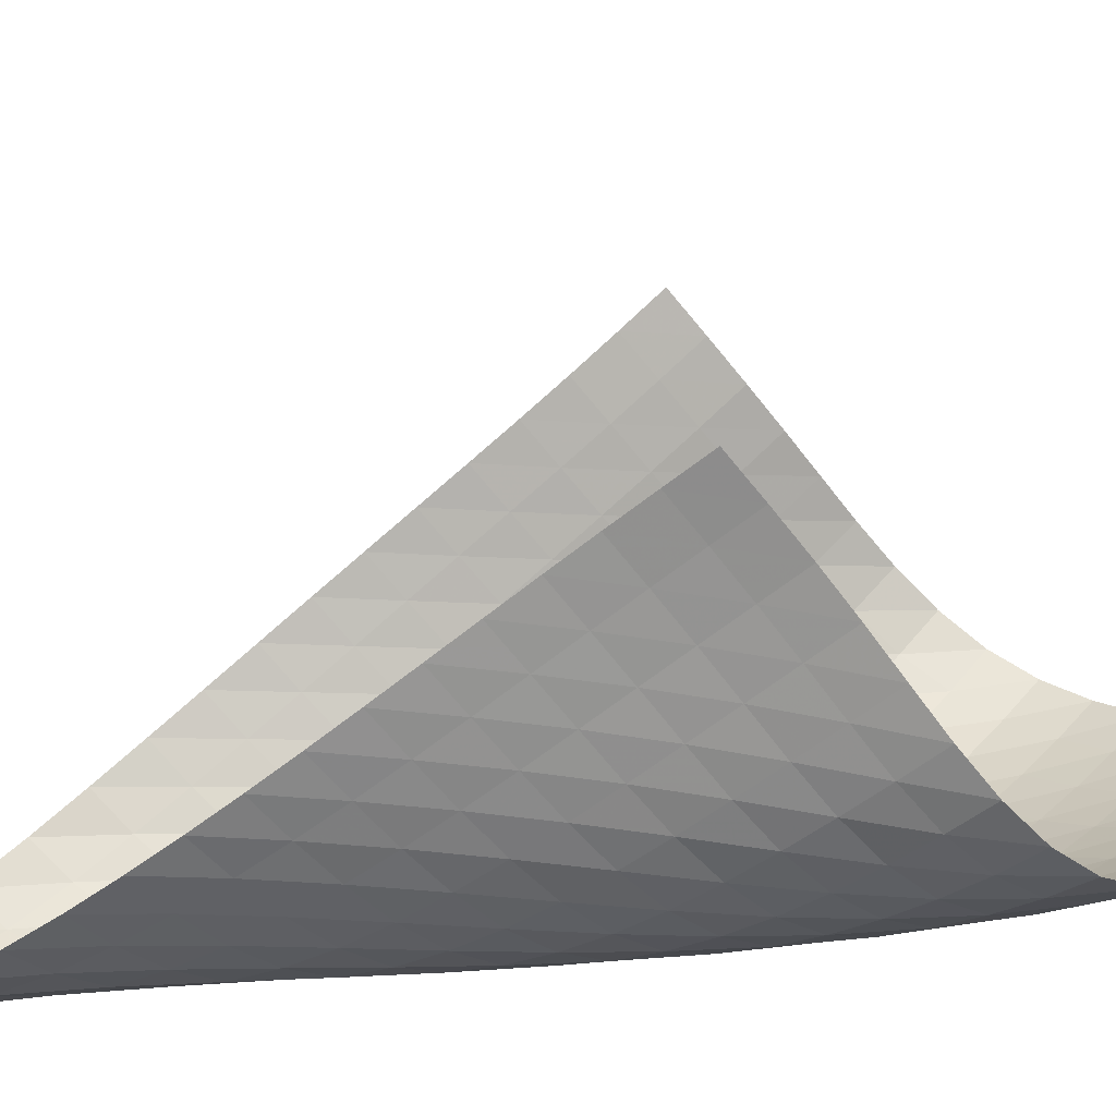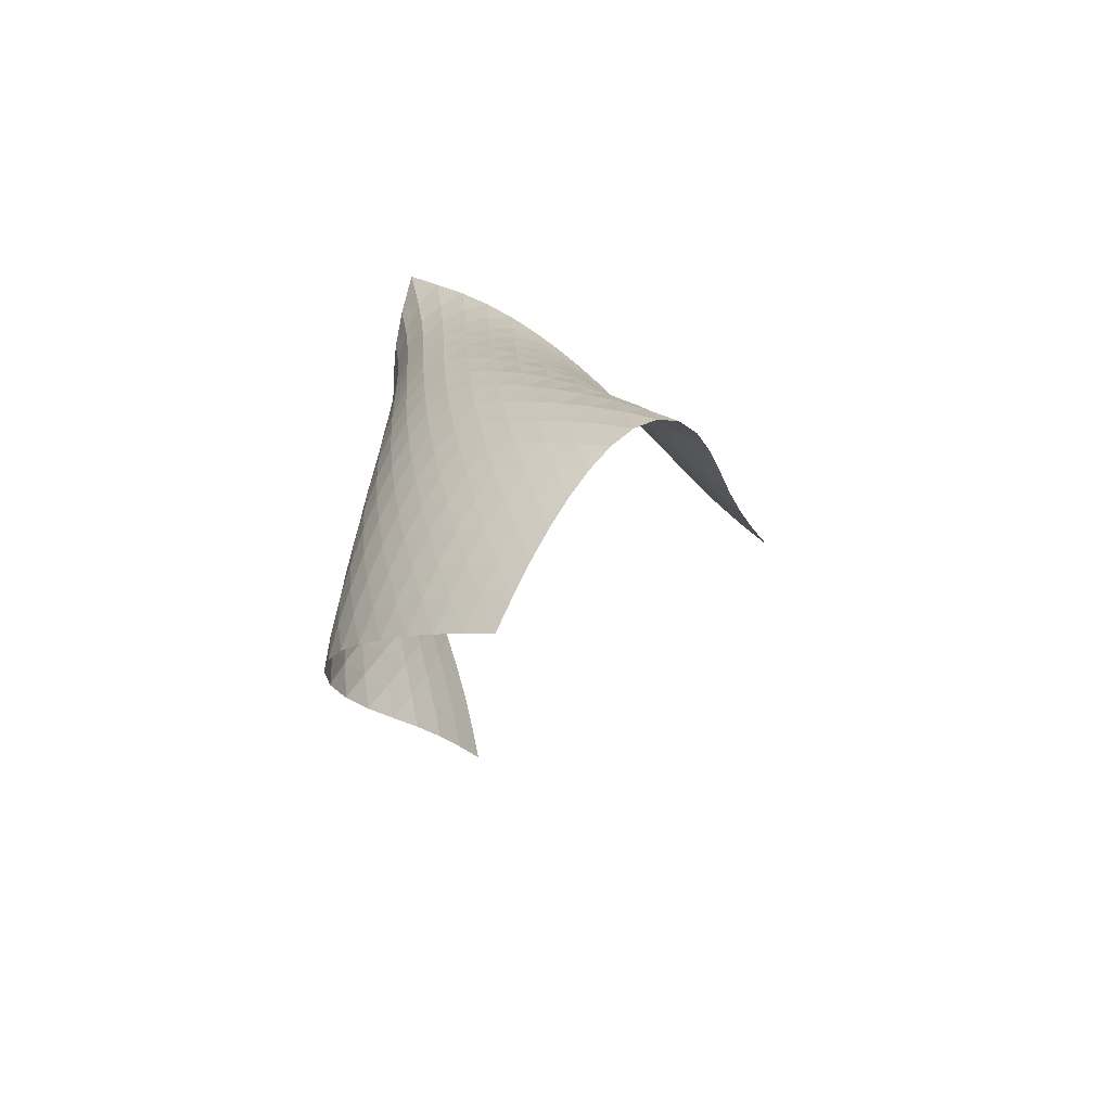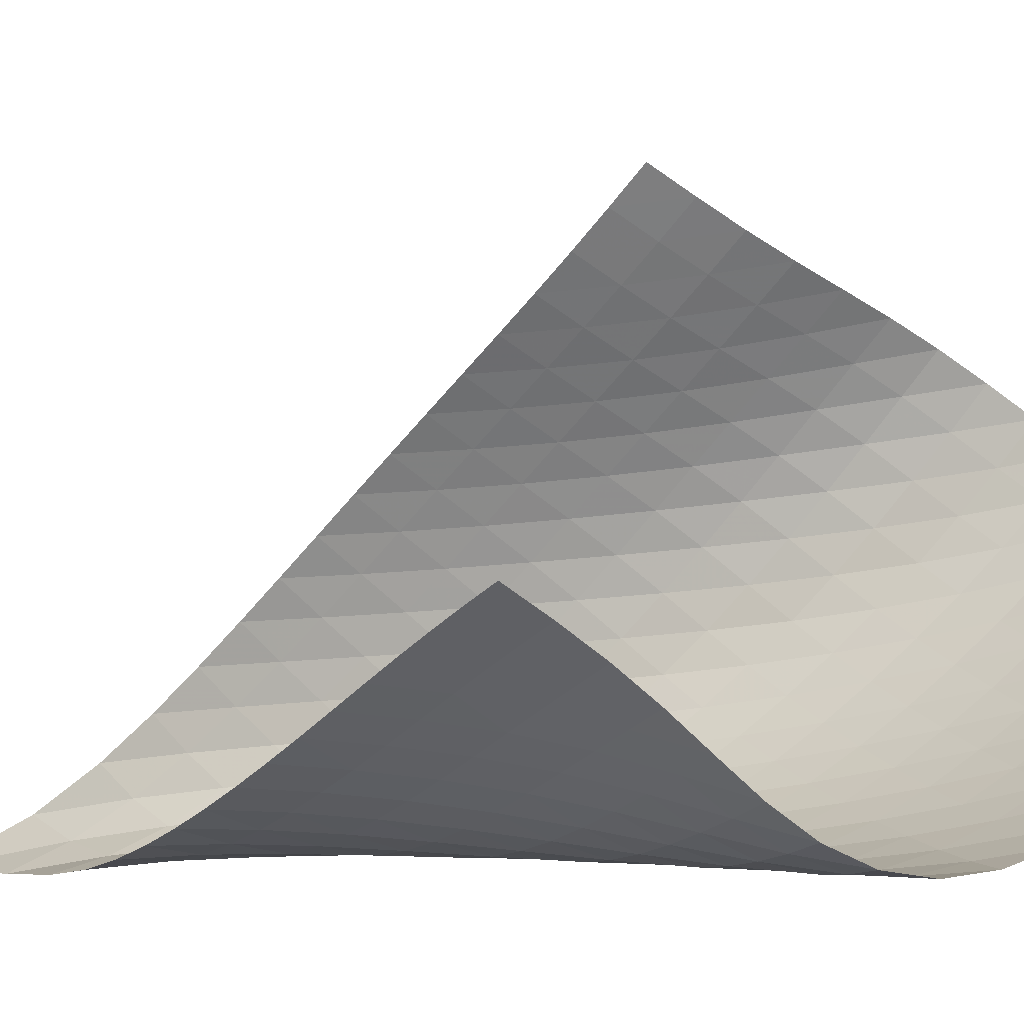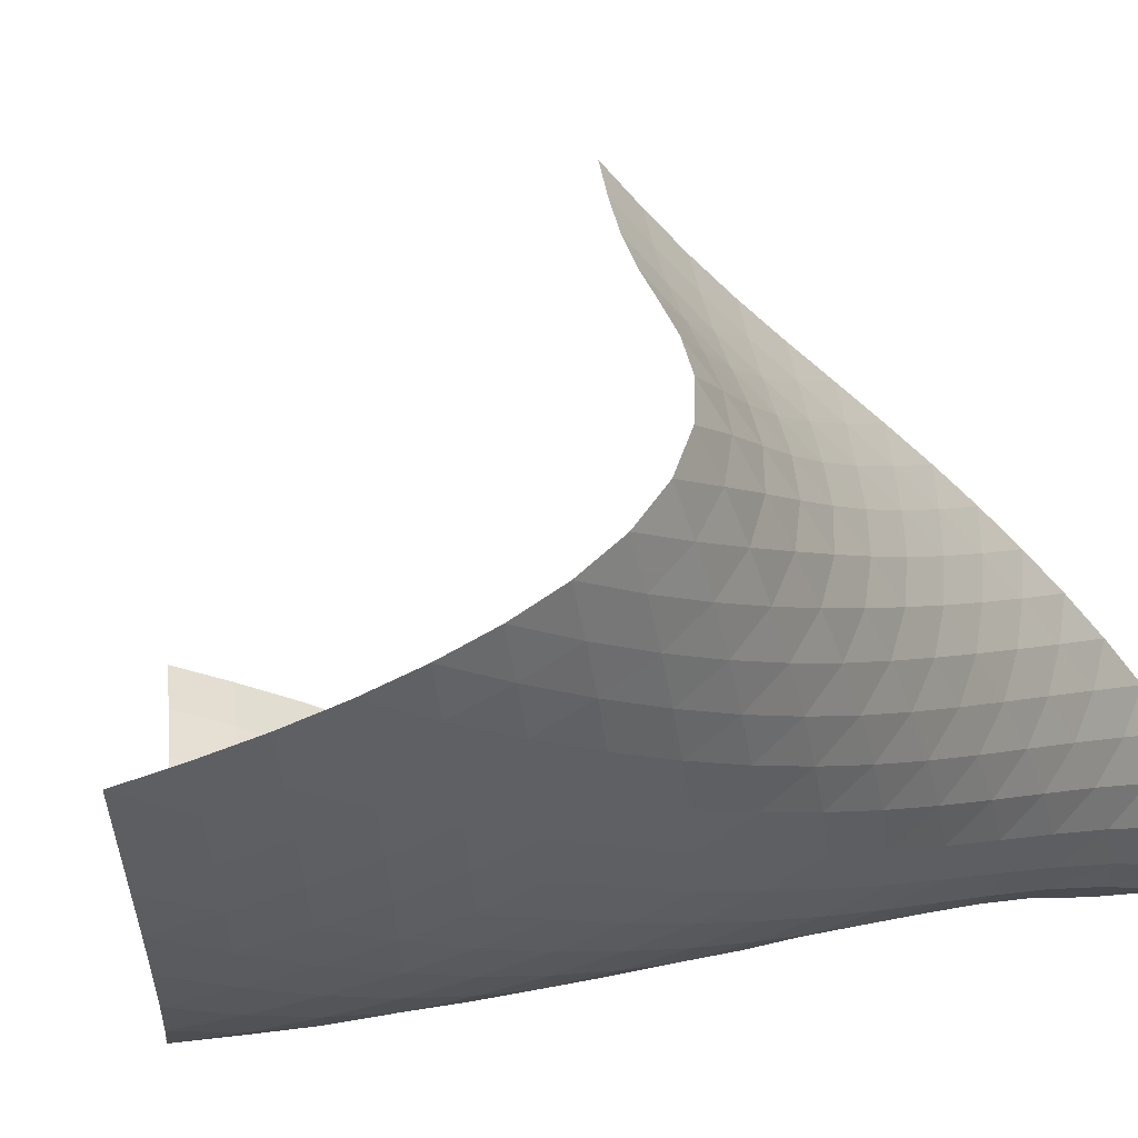
<metadata>
{"format":"obj","ext":"obj","renderer":"f3d","projection":"perspective","resolution":1024,"background":"white","views":[{"elev":-29.6,"azim":-93.5,"up":"+Z"},{"elev":-74.7,"azim":172.9,"up":"+Y"},{"elev":-5.1,"azim":-71.0,"up":"+Z"},{"elev":4.6,"azim":30.7,"up":"+Z"}]}
</metadata>
<code>
v -6.524 -0.1037 6.524
v -9.825 -11.9 15.62
v -15.62 -11.9 9.825
v -9.789 -20.86 9.789
v -15.1 -11.32 9.597
v -14.59 -10.72 9.35
v -14.1 -10.12 9.076
v -13.62 -9.51 8.78
v -13.15 -8.89 8.472
v -12.67 -8.263 8.164
v -12.17 -7.629 7.864
v -11.66 -6.988 7.578
v -11.13 -6.335 7.31
v -10.57 -5.669 7.063
v -9.989 -4.982 6.842
v -9.374 -4.267 6.655
v -8.721 -3.502 6.516
v -8.028 -2.648 6.441
v -7.293 -1.6 6.449
v -6.449 -1.6 7.293
v -6.441 -2.648 8.028
v -6.516 -3.502 8.721
v -6.655 -4.267 9.374
v -6.842 -4.982 9.989
v -7.063 -5.669 10.57
v -7.31 -6.335 11.13
v -7.578 -6.988 11.66
v -7.864 -7.629 12.17
v -8.164 -8.263 12.67
v -8.472 -8.89 13.15
v -8.78 -9.51 13.62
v -9.076 -10.12 14.1
v -9.35 -10.72 14.59
v -9.597 -11.32 15.1
v -9.383 -12.44 15.21
v -8.916 -12.98 14.81
v -8.408 -13.5 14.46
v -7.871 -14.01 14.13
v -7.34 -14.52 13.8
v -6.878 -15.05 13.42
v -6.562 -15.63 12.97
v -6.456 -16.25 12.49
v -6.565 -16.88 12.01
v -6.837 -17.49 11.58
v -7.213 -18.09 11.2
v -7.653 -18.67 10.87
v -8.138 -19.24 10.56
v -8.66 -19.8 10.28
v -9.213 -20.34 10.03
v -10.03 -20.34 9.213
v -10.28 -19.8 8.66
v -10.56 -19.24 8.138
v -10.87 -18.67 7.653
v -11.2 -18.09 7.213
v -11.58 -17.49 6.837
v -12.01 -16.88 6.565
v -12.49 -16.25 6.456
v -12.97 -15.63 6.562
v -13.42 -15.05 6.878
v -13.8 -14.52 7.34
v -14.13 -14.01 7.871
v -14.46 -13.5 8.408
v -14.81 -12.98 8.916
v -15.21 -12.44 9.383
v -6.915 -2.428 6.915
v -7.515 -3.298 6.705
v -8.156 -4.1 6.623
v -8.796 -4.846 6.638
v -9.421 -5.554 6.726
v -10.02 -6.235 6.867
v -10.6 -6.897 7.049
v -11.16 -7.544 7.264
v -11.7 -8.182 7.508
v -12.21 -8.811 7.775
v -12.71 -9.434 8.058
v -13.19 -10.05 8.349
v -13.68 -10.66 8.635
v -14.17 -11.27 8.906
v -14.68 -11.86 9.154
v -6.705 -3.298 7.515
v -7.12 -4.029 7.12
v -7.656 -4.764 6.861
v -8.252 -5.476 6.728
v -8.865 -6.163 6.695
v -9.475 -6.83 6.738
v -10.07 -7.48 6.839
v -10.65 -8.118 6.987
v -11.21 -8.746 7.175
v -11.75 -9.368 7.398
v -12.27 -9.984 7.647
v -12.78 -10.6 7.912
v -13.28 -11.2 8.181
v -13.78 -11.8 8.441
v -14.29 -12.39 8.685
v -6.623 -4.1 8.156
v -6.861 -4.764 7.656
v -7.251 -5.452 7.251
v -7.758 -6.134 6.965
v -8.33 -6.801 6.794
v -8.928 -7.452 6.718
v -9.533 -8.089 6.717
v -10.13 -8.713 6.778
v -10.72 -9.329 6.89
v -11.29 -9.937 7.049
v -11.84 -10.54 7.246
v -12.37 -11.14 7.471
v -12.89 -11.74 7.709
v -13.41 -12.33 7.949
v -13.93 -12.92 8.182
v -6.638 -4.846 8.796
v -6.728 -5.476 8.252
v -6.965 -6.134 7.758
v -7.352 -6.797 7.352
v -7.846 -7.451 7.051
v -8.403 -8.092 6.851
v -8.992 -8.718 6.735
v -9.594 -9.331 6.689
v -10.2 -9.933 6.705
v -10.79 -10.53 6.777
v -11.38 -11.12 6.898
v -11.95 -11.7 7.06
v -12.5 -12.28 7.249
v -13.05 -12.86 7.451
v -13.59 -13.43 7.658
v -6.726 -5.554 9.421
v -6.695 -6.163 8.865
v -6.794 -6.801 8.33
v -7.051 -7.451 7.846
v -7.445 -8.098 7.445
v -7.935 -8.734 7.137
v -8.483 -9.356 6.913
v -9.064 -9.964 6.761
v -9.663 -10.56 6.672
v -10.27 -11.14 6.641
v -10.88 -11.72 6.666
v -11.48 -12.28 6.74
v -12.08 -12.84 6.854
v -12.66 -13.4 6.995
v -13.24 -13.96 7.157
v -6.867 -6.235 10.02
v -6.738 -6.83 9.475
v -6.718 -7.452 8.928
v -6.851 -8.092 8.403
v -7.137 -8.734 7.935
v -7.545 -9.369 7.545
v -8.035 -9.992 7.234
v -8.576 -10.6 6.991
v -9.151 -11.19 6.809
v -9.747 -11.77 6.68
v -10.36 -12.34 6.603
v -10.98 -12.9 6.577
v -11.59 -13.44 6.597
v -12.21 -13.98 6.655
v -12.82 -14.51 6.747
v -7.049 -6.897 10.6
v -6.839 -7.48 10.07
v -6.717 -8.089 9.533
v -6.735 -8.718 8.992
v -6.913 -9.356 8.483
v -7.234 -9.992 8.035
v -7.659 -10.62 7.659
v -8.152 -11.23 7.348
v -8.69 -11.82 7.094
v -9.259 -12.41 6.887
v -9.852 -12.98 6.726
v -10.46 -13.53 6.609
v -11.08 -14.07 6.534
v -11.71 -14.6 6.5
v -12.35 -15.12 6.506
v -7.264 -7.544 11.16
v -6.987 -8.118 10.65
v -6.778 -8.713 10.13
v -6.689 -9.331 9.594
v -6.761 -9.964 9.064
v -6.991 -10.6 8.576
v -7.348 -11.23 8.152
v -7.792 -11.84 7.792
v -8.291 -12.44 7.485
v -8.829 -13.03 7.224
v -9.395 -13.6 7.002
v -9.985 -14.16 6.818
v -10.59 -14.7 6.67
v -11.21 -15.23 6.557
v -11.85 -15.75 6.481
v -7.508 -8.182 11.7
v -7.175 -8.746 11.21
v -6.89 -9.329 10.72
v -6.705 -9.933 10.2
v -6.672 -10.56 9.663
v -6.809 -11.19 9.151
v -7.094 -11.82 8.69
v -7.485 -12.44 8.291
v -7.947 -13.05 7.947
v -8.455 -13.64 7.648
v -8.996 -14.22 7.385
v -9.562 -14.78 7.157
v -10.15 -15.33 6.96
v -10.76 -15.86 6.793
v -11.38 -16.38 6.658
v -7.775 -8.811 12.21
v -7.398 -9.368 11.75
v -7.049 -9.937 11.29
v -6.777 -10.53 10.79
v -6.641 -11.14 10.27
v -6.68 -11.77 9.747
v -6.887 -12.41 9.259
v -7.224 -13.03 8.829
v -7.648 -13.64 8.455
v -8.127 -14.23 8.127
v -8.644 -14.81 7.836
v -9.191 -15.38 7.578
v -9.761 -15.93 7.351
v -10.35 -16.47 7.151
v -10.96 -16.99 6.978
v -8.058 -9.434 12.71
v -7.647 -9.984 12.27
v -7.246 -10.54 11.84
v -6.898 -11.12 11.38
v -6.666 -11.72 10.88
v -6.603 -12.34 10.36
v -6.726 -12.98 9.852
v -7.002 -13.6 9.395
v -7.385 -14.22 8.996
v -7.836 -14.81 8.644
v -8.332 -15.4 8.332
v -8.86 -15.97 8.053
v -9.416 -16.52 7.804
v -9.994 -17.06 7.582
v -10.59 -17.58 7.386
v -8.349 -10.05 13.19
v -7.912 -10.6 12.78
v -7.471 -11.14 12.37
v -7.06 -11.7 11.95
v -6.74 -12.28 11.48
v -6.577 -12.9 10.98
v -6.609 -13.53 10.46
v -6.818 -14.16 9.985
v -7.157 -14.78 9.562
v -7.578 -15.38 9.191
v -8.053 -15.97 8.86
v -8.564 -16.54 8.564
v -9.106 -17.1 8.299
v -9.673 -17.64 8.061
v -10.26 -18.16 7.847
v -8.635 -10.66 13.68
v -8.181 -11.2 13.28
v -7.709 -11.74 12.89
v -7.249 -12.28 12.5
v -6.854 -12.84 12.08
v -6.597 -13.44 11.59
v -6.534 -14.07 11.08
v -6.67 -14.7 10.59
v -6.96 -15.33 10.15
v -7.351 -15.93 9.761
v -7.804 -16.52 9.416
v -8.299 -17.1 9.106
v -8.827 -17.66 8.827
v -9.383 -18.2 8.576
v -9.962 -18.73 8.348
v -8.906 -11.27 14.17
v -8.441 -11.8 13.78
v -7.949 -12.33 13.41
v -7.451 -12.86 13.05
v -6.995 -13.4 12.66
v -6.655 -13.98 12.21
v -6.5 -14.6 11.71
v -6.557 -15.23 11.21
v -6.793 -15.86 10.76
v -7.151 -16.47 10.35
v -7.582 -17.06 9.994
v -8.061 -17.64 9.673
v -8.576 -18.2 9.383
v -9.121 -18.75 9.121
v -9.691 -19.28 8.883
v -9.154 -11.86 14.68
v -8.685 -12.39 14.29
v -8.182 -12.92 13.93
v -7.658 -13.43 13.59
v -7.157 -13.96 13.24
v -6.747 -14.51 12.82
v -6.506 -15.12 12.35
v -6.481 -15.75 11.85
v -6.658 -16.38 11.38
v -6.978 -16.99 10.96
v -7.386 -17.58 10.59
v -7.847 -18.16 10.26
v -8.348 -18.73 9.962
v -8.883 -19.28 9.691
v -9.445 -19.82 9.445
f 289 49 4
f 289 4 50
f 5 79 64
f 5 64 3
f 79 94 63
f 79 63 64
f 94 109 62
f 94 62 63
f 109 124 61
f 109 61 62
f 124 139 60
f 124 60 61
f 139 154 59
f 139 59 60
f 154 169 58
f 154 58 59
f 169 184 57
f 169 57 58
f 184 199 56
f 184 56 57
f 199 214 55
f 199 55 56
f 214 229 54
f 214 54 55
f 229 244 53
f 229 53 54
f 244 259 52
f 244 52 53
f 259 274 51
f 259 51 52
f 274 289 50
f 274 50 51
f 1 20 65
f 1 65 19
f 19 65 66
f 19 66 18
f 18 66 67
f 18 67 17
f 17 67 68
f 17 68 16
f 16 68 69
f 16 69 15
f 15 69 70
f 15 70 14
f 14 70 71
f 14 71 13
f 13 71 72
f 13 72 12
f 12 72 73
f 12 73 11
f 11 73 74
f 11 74 10
f 10 74 75
f 10 75 9
f 9 75 76
f 9 76 8
f 8 76 77
f 8 77 7
f 7 77 78
f 7 78 6
f 6 78 79
f 6 79 5
f 20 21 80
f 20 80 65
f 65 80 81
f 65 81 66
f 66 81 82
f 66 82 67
f 67 82 83
f 67 83 68
f 68 83 84
f 68 84 69
f 69 84 85
f 69 85 70
f 70 85 86
f 70 86 71
f 71 86 87
f 71 87 72
f 72 87 88
f 72 88 73
f 73 88 89
f 73 89 74
f 74 89 90
f 74 90 75
f 75 90 91
f 75 91 76
f 76 91 92
f 76 92 77
f 77 92 93
f 77 93 78
f 78 93 94
f 78 94 79
f 21 22 95
f 21 95 80
f 80 95 96
f 80 96 81
f 81 96 97
f 81 97 82
f 82 97 98
f 82 98 83
f 83 98 99
f 83 99 84
f 84 99 100
f 84 100 85
f 85 100 101
f 85 101 86
f 86 101 102
f 86 102 87
f 87 102 103
f 87 103 88
f 88 103 104
f 88 104 89
f 89 104 105
f 89 105 90
f 90 105 106
f 90 106 91
f 91 106 107
f 91 107 92
f 92 107 108
f 92 108 93
f 93 108 109
f 93 109 94
f 22 23 110
f 22 110 95
f 95 110 111
f 95 111 96
f 96 111 112
f 96 112 97
f 97 112 113
f 97 113 98
f 98 113 114
f 98 114 99
f 99 114 115
f 99 115 100
f 100 115 116
f 100 116 101
f 101 116 117
f 101 117 102
f 102 117 118
f 102 118 103
f 103 118 119
f 103 119 104
f 104 119 120
f 104 120 105
f 105 120 121
f 105 121 106
f 106 121 122
f 106 122 107
f 107 122 123
f 107 123 108
f 108 123 124
f 108 124 109
f 23 24 125
f 23 125 110
f 110 125 126
f 110 126 111
f 111 126 127
f 111 127 112
f 112 127 128
f 112 128 113
f 113 128 129
f 113 129 114
f 114 129 130
f 114 130 115
f 115 130 131
f 115 131 116
f 116 131 132
f 116 132 117
f 117 132 133
f 117 133 118
f 118 133 134
f 118 134 119
f 119 134 135
f 119 135 120
f 120 135 136
f 120 136 121
f 121 136 137
f 121 137 122
f 122 137 138
f 122 138 123
f 123 138 139
f 123 139 124
f 24 25 140
f 24 140 125
f 125 140 141
f 125 141 126
f 126 141 142
f 126 142 127
f 127 142 143
f 127 143 128
f 128 143 144
f 128 144 129
f 129 144 145
f 129 145 130
f 130 145 146
f 130 146 131
f 131 146 147
f 131 147 132
f 132 147 148
f 132 148 133
f 133 148 149
f 133 149 134
f 134 149 150
f 134 150 135
f 135 150 151
f 135 151 136
f 136 151 152
f 136 152 137
f 137 152 153
f 137 153 138
f 138 153 154
f 138 154 139
f 25 26 155
f 25 155 140
f 140 155 156
f 140 156 141
f 141 156 157
f 141 157 142
f 142 157 158
f 142 158 143
f 143 158 159
f 143 159 144
f 144 159 160
f 144 160 145
f 145 160 161
f 145 161 146
f 146 161 162
f 146 162 147
f 147 162 163
f 147 163 148
f 148 163 164
f 148 164 149
f 149 164 165
f 149 165 150
f 150 165 166
f 150 166 151
f 151 166 167
f 151 167 152
f 152 167 168
f 152 168 153
f 153 168 169
f 153 169 154
f 26 27 170
f 26 170 155
f 155 170 171
f 155 171 156
f 156 171 172
f 156 172 157
f 157 172 173
f 157 173 158
f 158 173 174
f 158 174 159
f 159 174 175
f 159 175 160
f 160 175 176
f 160 176 161
f 161 176 177
f 161 177 162
f 162 177 178
f 162 178 163
f 163 178 179
f 163 179 164
f 164 179 180
f 164 180 165
f 165 180 181
f 165 181 166
f 166 181 182
f 166 182 167
f 167 182 183
f 167 183 168
f 168 183 184
f 168 184 169
f 27 28 185
f 27 185 170
f 170 185 186
f 170 186 171
f 171 186 187
f 171 187 172
f 172 187 188
f 172 188 173
f 173 188 189
f 173 189 174
f 174 189 190
f 174 190 175
f 175 190 191
f 175 191 176
f 176 191 192
f 176 192 177
f 177 192 193
f 177 193 178
f 178 193 194
f 178 194 179
f 179 194 195
f 179 195 180
f 180 195 196
f 180 196 181
f 181 196 197
f 181 197 182
f 182 197 198
f 182 198 183
f 183 198 199
f 183 199 184
f 28 29 200
f 28 200 185
f 185 200 201
f 185 201 186
f 186 201 202
f 186 202 187
f 187 202 203
f 187 203 188
f 188 203 204
f 188 204 189
f 189 204 205
f 189 205 190
f 190 205 206
f 190 206 191
f 191 206 207
f 191 207 192
f 192 207 208
f 192 208 193
f 193 208 209
f 193 209 194
f 194 209 210
f 194 210 195
f 195 210 211
f 195 211 196
f 196 211 212
f 196 212 197
f 197 212 213
f 197 213 198
f 198 213 214
f 198 214 199
f 29 30 215
f 29 215 200
f 200 215 216
f 200 216 201
f 201 216 217
f 201 217 202
f 202 217 218
f 202 218 203
f 203 218 219
f 203 219 204
f 204 219 220
f 204 220 205
f 205 220 221
f 205 221 206
f 206 221 222
f 206 222 207
f 207 222 223
f 207 223 208
f 208 223 224
f 208 224 209
f 209 224 225
f 209 225 210
f 210 225 226
f 210 226 211
f 211 226 227
f 211 227 212
f 212 227 228
f 212 228 213
f 213 228 229
f 213 229 214
f 30 31 230
f 30 230 215
f 215 230 231
f 215 231 216
f 216 231 232
f 216 232 217
f 217 232 233
f 217 233 218
f 218 233 234
f 218 234 219
f 219 234 235
f 219 235 220
f 220 235 236
f 220 236 221
f 221 236 237
f 221 237 222
f 222 237 238
f 222 238 223
f 223 238 239
f 223 239 224
f 224 239 240
f 224 240 225
f 225 240 241
f 225 241 226
f 226 241 242
f 226 242 227
f 227 242 243
f 227 243 228
f 228 243 244
f 228 244 229
f 31 32 245
f 31 245 230
f 230 245 246
f 230 246 231
f 231 246 247
f 231 247 232
f 232 247 248
f 232 248 233
f 233 248 249
f 233 249 234
f 234 249 250
f 234 250 235
f 235 250 251
f 235 251 236
f 236 251 252
f 236 252 237
f 237 252 253
f 237 253 238
f 238 253 254
f 238 254 239
f 239 254 255
f 239 255 240
f 240 255 256
f 240 256 241
f 241 256 257
f 241 257 242
f 242 257 258
f 242 258 243
f 243 258 259
f 243 259 244
f 32 33 260
f 32 260 245
f 245 260 261
f 245 261 246
f 246 261 262
f 246 262 247
f 247 262 263
f 247 263 248
f 248 263 264
f 248 264 249
f 249 264 265
f 249 265 250
f 250 265 266
f 250 266 251
f 251 266 267
f 251 267 252
f 252 267 268
f 252 268 253
f 253 268 269
f 253 269 254
f 254 269 270
f 254 270 255
f 255 270 271
f 255 271 256
f 256 271 272
f 256 272 257
f 257 272 273
f 257 273 258
f 258 273 274
f 258 274 259
f 33 34 275
f 33 275 260
f 260 275 276
f 260 276 261
f 261 276 277
f 261 277 262
f 262 277 278
f 262 278 263
f 263 278 279
f 263 279 264
f 264 279 280
f 264 280 265
f 265 280 281
f 265 281 266
f 266 281 282
f 266 282 267
f 267 282 283
f 267 283 268
f 268 283 284
f 268 284 269
f 269 284 285
f 269 285 270
f 270 285 286
f 270 286 271
f 271 286 287
f 271 287 272
f 272 287 288
f 272 288 273
f 273 288 289
f 273 289 274
f 34 2 35
f 34 35 275
f 275 35 36
f 275 36 276
f 276 36 37
f 276 37 277
f 277 37 38
f 277 38 278
f 278 38 39
f 278 39 279
f 279 39 40
f 279 40 280
f 280 40 41
f 280 41 281
f 281 41 42
f 281 42 282
f 282 42 43
f 282 43 283
f 283 43 44
f 283 44 284
f 284 44 45
f 284 45 285
f 285 45 46
f 285 46 286
f 286 46 47
f 286 47 287
f 287 47 48
f 287 48 288
f 288 48 49
f 288 49 289

</code>
